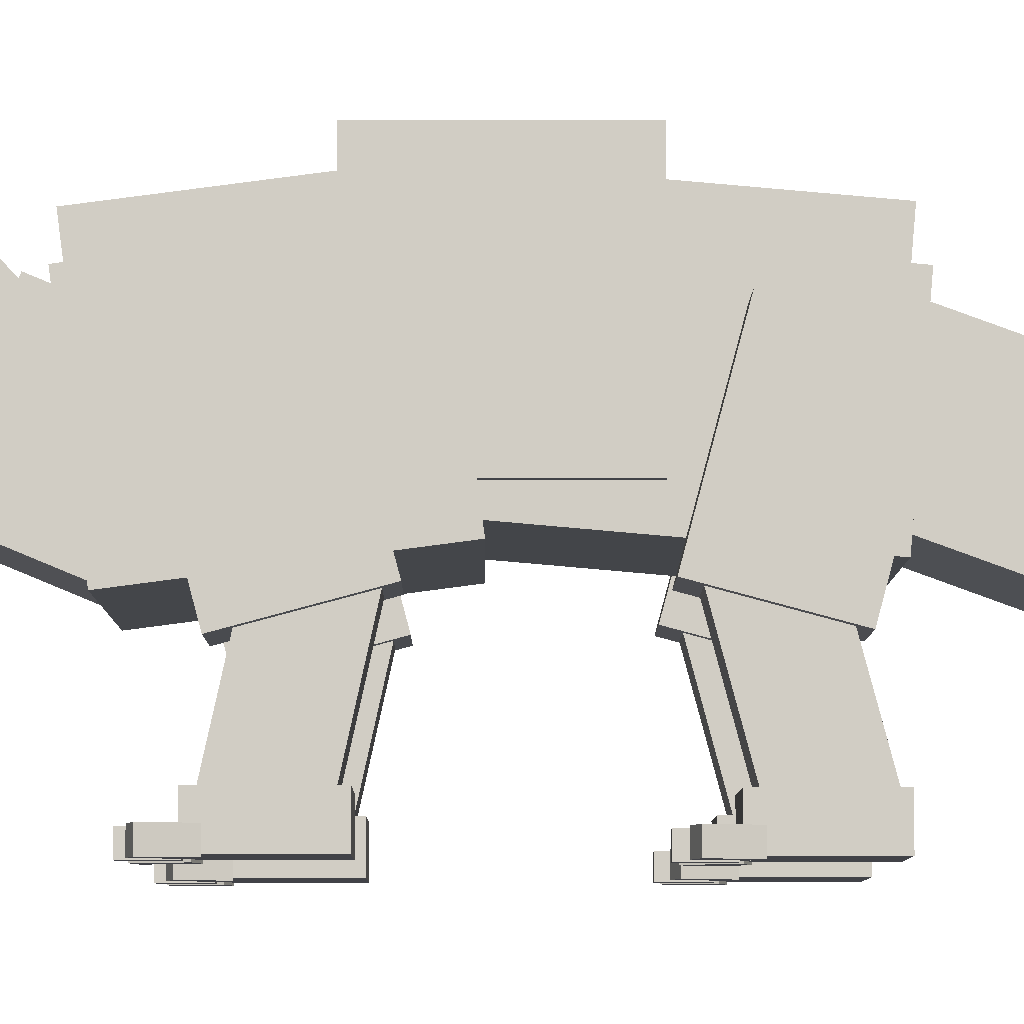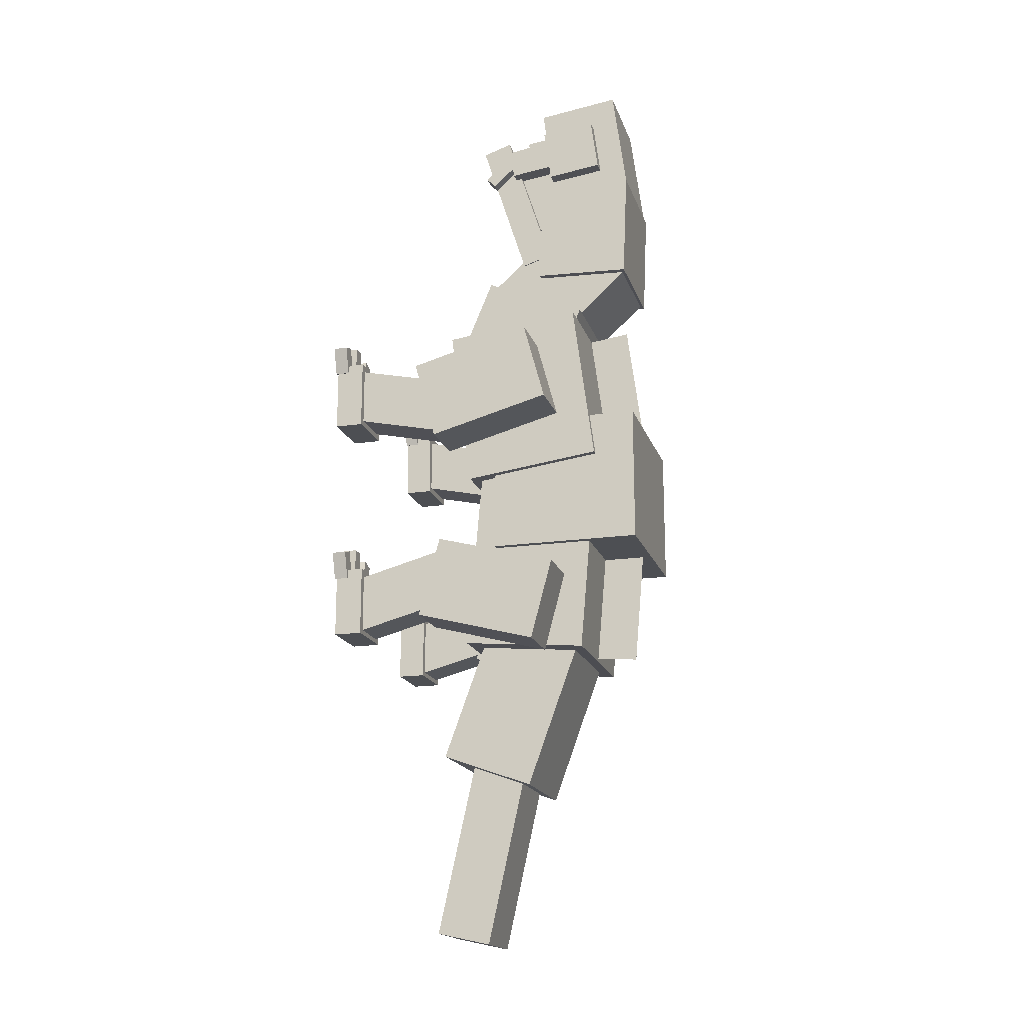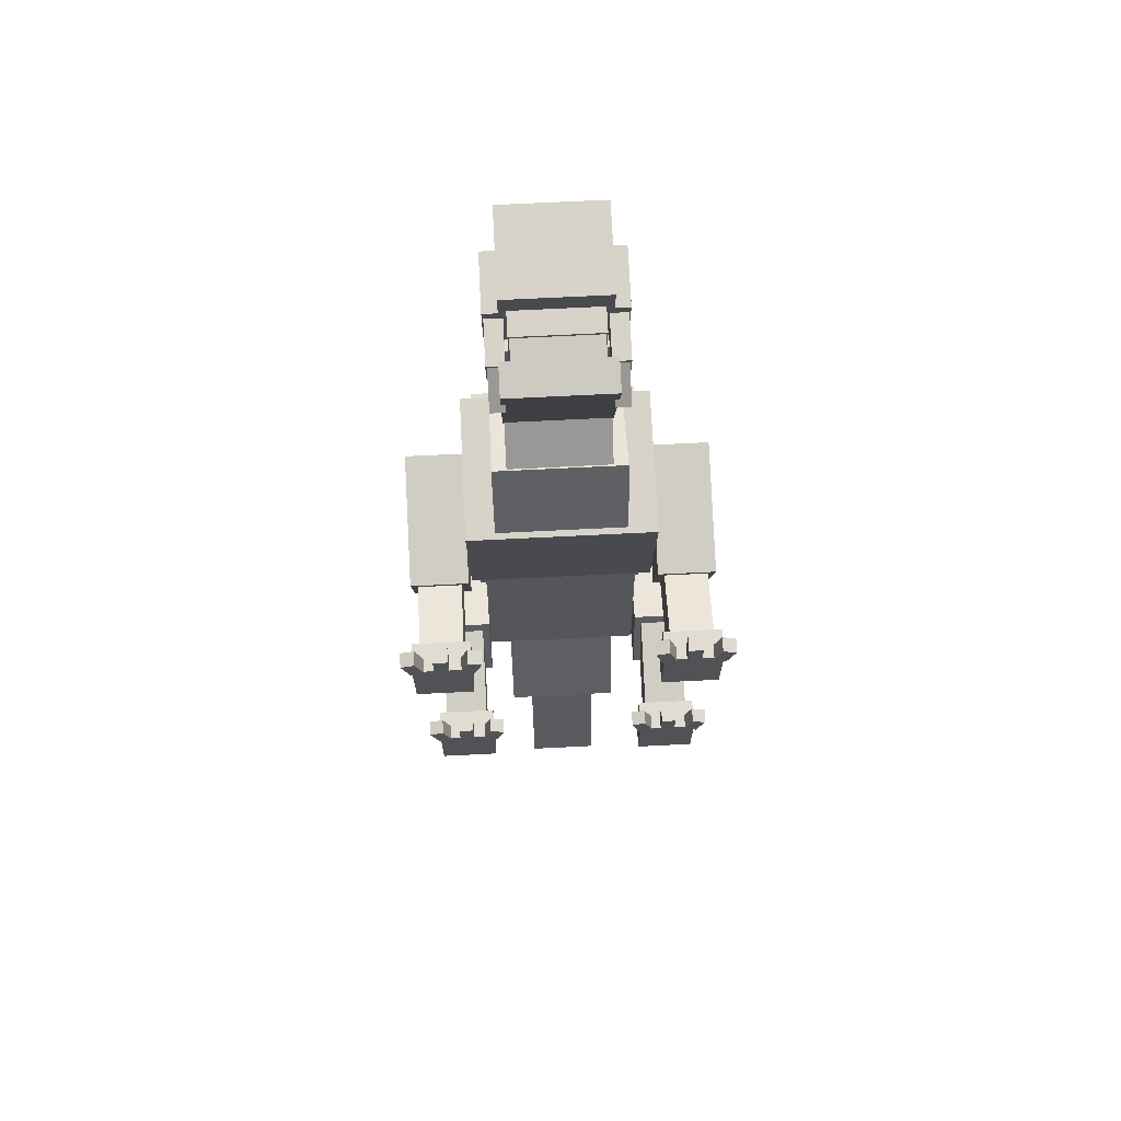
<metadata>
{"format":"obj","ext":"obj","renderer":"f3d","projection":"perspective","resolution":1024,"background":"white","views":[{"elev":-6.8,"azim":89.7,"up":"+Y"},{"elev":-17.9,"azim":105.7,"up":"+Z"},{"elev":69.1,"azim":-2.9,"up":"+Z"}]}
</metadata>
<code>
o Body
v -0.4062 1.409 -0.1953
v -0.4062 0.7211 -0.1953
v -0.4062 1.409 0.4297
v -0.4062 0.7211 0.4297
v 0.3438 1.409 0.4297
v 0.3438 0.7211 0.4297
v 0.3438 1.409 -0.1953
v 0.3438 0.7211 -0.1953
v -0.4375 1.222 0.2297
v -0.4375 0.6027 0.1481
v -0.4375 1.124 0.9733
v -0.4375 0.5048 0.8917
v 0.375 1.124 0.9733
v 0.375 0.5048 0.8917
v 0.375 1.222 0.2297
v 0.375 0.6027 0.1481
v -0.375 1.135 -0.7051
v -0.375 0.5745 -0.6561
v -0.375 1.217 0.2288
v -0.375 0.6562 0.2778
v 0.3125 1.217 0.2288
v 0.3125 0.6562 0.2778
v 0.3125 1.135 -0.7051
v 0.3125 0.5745 -0.6561
v -0.3125 0.9884 0.6901
v -0.3125 0.5265 0.8815
v -0.3125 1.132 1.037
v -0.3125 0.67 1.228
v 0.25 1.132 1.037
v 0.25 0.67 1.228
v 0.25 0.9884 0.6901
v 0.25 0.5265 0.8815
v -0.03131 1.323 -0.7059
v -0.03131 1.136 -0.6896
v -0.03131 1.405 0.228
v -0.03131 1.218 0.2444
v -0.03125 1.405 0.228
v -0.03125 1.218 0.2444
v -0.03125 1.323 -0.7059
v -0.03125 1.136 -0.6896
v -0.03131 1.408 0.2542
v -0.03131 1.222 0.2297
v -0.03131 1.31 0.9978
v -0.03131 1.124 0.9733
v -0.03125 1.31 0.9978
v -0.03125 1.124 0.9733
v -0.03125 1.408 0.2542
v -0.03125 1.222 0.2297
f 1 2 3
f 2 4 3
f 5 6 7
f 6 8 7
f 5 7 3
f 7 1 3
f 8 6 2
f 6 4 2
f 7 8 1
f 8 2 1
f 3 4 5
f 4 6 5
f 9 10 11
f 10 12 11
f 13 14 15
f 14 16 15
f 13 15 11
f 15 9 11
f 16 14 10
f 14 12 10
f 15 16 9
f 16 10 9
f 11 12 13
f 12 14 13
f 17 18 19
f 18 20 19
f 21 22 23
f 22 24 23
f 21 23 19
f 23 17 19
f 24 22 18
f 22 20 18
f 23 24 17
f 24 18 17
f 19 20 21
f 20 22 21
f 25 26 27
f 26 28 27
f 29 30 31
f 30 32 31
f 29 31 27
f 31 25 27
f 32 30 26
f 30 28 26
f 31 32 25
f 32 26 25
f 27 28 29
f 28 30 29
f 33 34 35
f 34 36 35
f 37 38 39
f 38 40 39
f 37 39 35
f 39 33 35
f 40 38 34
f 38 36 34
f 39 40 33
f 40 34 33
f 35 36 37
f 36 38 37
f 41 42 43
f 42 44 43
f 45 46 47
f 46 48 47
f 45 47 43
f 47 41 43
f 48 46 42
f 46 44 42
f 47 48 41
f 48 42 41
f 43 44 45
f 44 46 45
o Tail
v -0.1875 0.6339 -2.044
v -0.1875 0.3898 -1.99
v -0.1875 0.8098 -1.25
v -0.1875 0.5657 -1.196
v 0.125 0.8098 -1.25
v 0.125 0.5657 -1.196
v 0.125 0.6339 -2.044
v 0.125 0.3898 -1.99
v -0.2812 0.8544 -1.328
v -0.2812 0.4433 -1.178
v -0.2812 1.09 -0.6816
v -0.2812 0.6784 -0.5319
v 0.2188 1.09 -0.6816
v 0.2188 0.6784 -0.5319
v 0.2188 0.8544 -1.328
v 0.2188 0.4433 -1.178
f 49 50 51
f 50 52 51
f 53 54 55
f 54 56 55
f 53 55 51
f 55 49 51
f 56 54 50
f 54 52 50
f 55 56 49
f 56 50 49
f 51 52 53
f 52 54 53
f 57 58 59
f 58 60 59
f 61 62 63
f 62 64 63
f 61 63 59
f 63 57 59
f 64 62 58
f 62 60 58
f 63 64 57
f 64 58 57
f 59 60 61
f 60 62 61
o LegLeftFront
v 0.375 1.04 0.4461
v 0.375 0.4967 0.3005
v 0.375 0.943 0.8083
v 0.375 0.3996 0.6627
v 0.625 0.943 0.8083
v 0.625 0.3996 0.6627
v 0.625 1.04 0.4461
v 0.625 0.4967 0.3005
v 0.4062 0.501 0.3332
v 0.4062 0.01282 0.4414
v 0.4062 0.5551 0.5773
v 0.4062 0.06693 0.6855
v 0.5938 0.5551 0.5773
v 0.5938 0.06693 0.6855
v 0.5938 0.501 0.3332
v 0.5938 0.01282 0.4414
v 0.375 0.125 0.3906
v 0.375 0 0.3906
v 0.375 0.125 0.7031
v 0.375 0 0.7031
v 0.625 0.125 0.7031
v 0.625 0 0.7031
v 0.625 0.125 0.3906
v 0.625 0 0.3906
v 0.3701 0.05625 0.6723
v 0.3701 -0.00625 0.6723
v 0.3325 0.05625 0.7915
v 0.3325 -0.00625 0.7915
v 0.3922 0.05625 0.8103
v 0.3922 -0.00625 0.8103
v 0.4297 0.05625 0.6911
v 0.4297 -0.00625 0.6911
v 0.5757 0.05625 0.6794
v 0.5757 -0.00625 0.6794
v 0.6133 0.05625 0.7987
v 0.6133 -0.00625 0.7987
v 0.6729 0.05625 0.7799
v 0.6729 -0.00625 0.7799
v 0.6353 0.05625 0.6606
v 0.6353 -0.00625 0.6606
v 0.4688 0.05625 0.7031
v 0.4688 -0.00625 0.7031
v 0.4688 0.05625 0.8281
v 0.4688 -0.00625 0.8281
v 0.5312 0.05625 0.8281
v 0.5312 -0.00625 0.8281
v 0.5312 0.05625 0.7031
v 0.5312 -0.00625 0.7031
f 65 66 67
f 66 68 67
f 69 70 71
f 70 72 71
f 69 71 67
f 71 65 67
f 72 70 66
f 70 68 66
f 71 72 65
f 72 66 65
f 67 68 69
f 68 70 69
f 73 74 75
f 74 76 75
f 77 78 79
f 78 80 79
f 77 79 75
f 79 73 75
f 80 78 74
f 78 76 74
f 79 80 73
f 80 74 73
f 75 76 77
f 76 78 77
f 81 82 83
f 82 84 83
f 85 86 87
f 86 88 87
f 85 87 83
f 87 81 83
f 88 86 82
f 86 84 82
f 87 88 81
f 88 82 81
f 83 84 85
f 84 86 85
f 89 90 91
f 90 92 91
f 93 94 95
f 94 96 95
f 93 95 91
f 95 89 91
f 96 94 90
f 94 92 90
f 95 96 89
f 96 90 89
f 91 92 93
f 92 94 93
f 97 98 99
f 98 100 99
f 101 102 103
f 102 104 103
f 101 103 99
f 103 97 99
f 104 102 98
f 102 100 98
f 103 104 97
f 104 98 97
f 99 100 101
f 100 102 101
f 105 106 107
f 106 108 107
f 109 110 111
f 110 112 111
f 109 111 107
f 111 105 107
f 112 110 106
f 110 108 106
f 111 112 105
f 112 106 105
f 107 108 109
f 108 110 109
o LegRightFront
v -0.4868 0.05625 0.6794
v -0.4868 -0.00625 0.6794
v -0.4492 0.05625 0.7987
v -0.4492 -0.00625 0.7987
v -0.3896 0.05625 0.7799
v -0.3896 -0.00625 0.7799
v -0.4272 0.05625 0.6606
v -0.4272 -0.00625 0.6606
v -0.6875 1.04 0.4461
v -0.6875 0.4967 0.3005
v -0.6875 0.943 0.8083
v -0.6875 0.3996 0.6627
v -0.4375 0.943 0.8083
v -0.4375 0.3996 0.6627
v -0.4375 1.04 0.4461
v -0.4375 0.4967 0.3005
v -0.6562 0.501 0.3332
v -0.6562 0.01282 0.4414
v -0.6562 0.5551 0.5773
v -0.6562 0.06693 0.6855
v -0.4688 0.5551 0.5773
v -0.4688 0.06693 0.6855
v -0.4688 0.501 0.3332
v -0.4688 0.01282 0.4414
v -0.6875 0.125 0.3906
v -0.6875 0 0.3906
v -0.6875 0.125 0.7031
v -0.6875 0 0.7031
v -0.4375 0.125 0.7031
v -0.4375 0 0.7031
v -0.4375 0.125 0.3906
v -0.4375 0 0.3906
v -0.6924 0.05625 0.6723
v -0.6924 -0.00625 0.6723
v -0.73 0.05625 0.7915
v -0.73 -0.00625 0.7915
v -0.6703 0.05625 0.8103
v -0.6703 -0.00625 0.8103
v -0.6328 0.05625 0.6911
v -0.6328 -0.00625 0.6911
v -0.5938 0.05625 0.7031
v -0.5938 -0.00625 0.7031
v -0.5938 0.05625 0.8281
v -0.5938 -0.00625 0.8281
v -0.5312 0.05625 0.8281
v -0.5312 -0.00625 0.8281
v -0.5312 0.05625 0.7031
v -0.5312 -0.00625 0.7031
f 113 114 115
f 114 116 115
f 117 118 119
f 118 120 119
f 117 119 115
f 119 113 115
f 120 118 114
f 118 116 114
f 119 120 113
f 120 114 113
f 115 116 117
f 116 118 117
f 121 122 123
f 122 124 123
f 125 126 127
f 126 128 127
f 125 127 123
f 127 121 123
f 128 126 122
f 126 124 122
f 127 128 121
f 128 122 121
f 123 124 125
f 124 126 125
f 129 130 131
f 130 132 131
f 133 134 135
f 134 136 135
f 133 135 131
f 135 129 131
f 136 134 130
f 134 132 130
f 135 136 129
f 136 130 129
f 131 132 133
f 132 134 133
f 137 138 139
f 138 140 139
f 141 142 143
f 142 144 143
f 141 143 139
f 143 137 139
f 144 142 138
f 142 140 138
f 143 144 137
f 144 138 137
f 139 140 141
f 140 142 141
f 145 146 147
f 146 148 147
f 149 150 151
f 150 152 151
f 149 151 147
f 151 145 147
f 152 150 146
f 150 148 146
f 151 152 145
f 152 146 145
f 147 148 149
f 148 150 149
f 153 154 155
f 154 156 155
f 157 158 159
f 158 160 159
f 157 159 155
f 159 153 155
f 160 158 154
f 158 156 154
f 159 160 153
f 160 154 153
f 155 156 157
f 156 158 157
o LegRightBack
v -0.4243 0.05625 -0.3461
v -0.4243 -0.00625 -0.3461
v -0.3867 0.05625 -0.2269
v -0.3867 -0.00625 -0.2269
v -0.3271 0.05625 -0.2457
v -0.3271 -0.00625 -0.2457
v -0.3647 0.05625 -0.3649
v -0.3647 -0.00625 -0.3649
v -0.625 0.958 -0.7129
v -0.625 0.4147 -0.5673
v -0.625 1.055 -0.3507
v -0.625 0.5118 -0.2051
v -0.375 1.055 -0.3507
v -0.375 0.5118 -0.2051
v -0.375 0.958 -0.7129
v -0.375 0.4147 -0.5673
v -0.5938 0.5648 -0.4965
v -0.5938 0.08188 -0.6259
v -0.5938 0.5001 -0.255
v -0.5938 0.01718 -0.3844
v -0.4062 0.5001 -0.255
v -0.4062 0.01718 -0.3844
v -0.4062 0.5648 -0.4965
v -0.4062 0.08188 -0.6259
v -0.625 0.125 -0.6349
v -0.625 -0 -0.6349
v -0.625 0.125 -0.3224
v -0.625 -0 -0.3224
v -0.375 0.125 -0.3224
v -0.375 -0 -0.3224
v -0.375 0.125 -0.6349
v -0.375 -0 -0.6349
v -0.6299 0.05625 -0.3532
v -0.6299 -0.00625 -0.3532
v -0.6675 0.05625 -0.234
v -0.6675 -0.00625 -0.234
v -0.6078 0.05625 -0.2152
v -0.6078 -0.00625 -0.2152
v -0.5703 0.05625 -0.3344
v -0.5703 -0.00625 -0.3344
v -0.5312 0.05625 -0.3224
v -0.5312 -0.00625 -0.3224
v -0.5312 0.05625 -0.1974
v -0.5312 -0.00625 -0.1974
v -0.4688 0.05625 -0.1974
v -0.4688 -0.00625 -0.1974
v -0.4688 0.05625 -0.3224
v -0.4688 -0.00625 -0.3224
f 161 162 163
f 162 164 163
f 165 166 167
f 166 168 167
f 165 167 163
f 167 161 163
f 168 166 162
f 166 164 162
f 167 168 161
f 168 162 161
f 163 164 165
f 164 166 165
f 169 170 171
f 170 172 171
f 173 174 175
f 174 176 175
f 173 175 171
f 175 169 171
f 176 174 170
f 174 172 170
f 175 176 169
f 176 170 169
f 171 172 173
f 172 174 173
f 177 178 179
f 178 180 179
f 181 182 183
f 182 184 183
f 181 183 179
f 183 177 179
f 184 182 178
f 182 180 178
f 183 184 177
f 184 178 177
f 179 180 181
f 180 182 181
f 185 186 187
f 186 188 187
f 189 190 191
f 190 192 191
f 189 191 187
f 191 185 187
f 192 190 186
f 190 188 186
f 191 192 185
f 192 186 185
f 187 188 189
f 188 190 189
f 193 194 195
f 194 196 195
f 197 198 199
f 198 200 199
f 197 199 195
f 199 193 195
f 200 198 194
f 198 196 194
f 199 200 193
f 200 194 193
f 195 196 197
f 196 198 197
f 201 202 203
f 202 204 203
f 205 206 207
f 206 208 207
f 205 207 203
f 207 201 203
f 208 206 202
f 206 204 202
f 207 208 201
f 208 202 201
f 203 204 205
f 204 206 205
o LegLeftBack
v 0.3076 0.05625 -0.3532
v 0.3076 -0.00625 -0.3532
v 0.27 0.05625 -0.234
v 0.27 -0.00625 -0.234
v 0.3297 0.05625 -0.2152
v 0.3297 -0.00625 -0.2152
v 0.3672 0.05625 -0.3344
v 0.3672 -0.00625 -0.3344
v 0.3125 0.958 -0.7129
v 0.3125 0.4147 -0.5673
v 0.3125 1.055 -0.3507
v 0.3125 0.5118 -0.2051
v 0.5625 1.055 -0.3507
v 0.5625 0.5118 -0.2051
v 0.5625 0.958 -0.7129
v 0.5625 0.4147 -0.5673
v 0.3438 0.5648 -0.4965
v 0.3438 0.08188 -0.6259
v 0.3438 0.5001 -0.255
v 0.3438 0.01718 -0.3844
v 0.5312 0.5001 -0.255
v 0.5312 0.01718 -0.3844
v 0.5312 0.5648 -0.4965
v 0.5312 0.08188 -0.6259
v 0.3125 0.125 -0.6349
v 0.3125 -0 -0.6349
v 0.3125 0.125 -0.3224
v 0.3125 -0 -0.3224
v 0.5625 0.125 -0.3224
v 0.5625 -0 -0.3224
v 0.5625 0.125 -0.6349
v 0.5625 -0 -0.6349
v 0.4062 0.05625 -0.3224
v 0.4062 -0.00625 -0.3224
v 0.4062 0.05625 -0.1974
v 0.4062 -0.00625 -0.1974
v 0.4688 0.05625 -0.1974
v 0.4688 -0.00625 -0.1974
v 0.4688 0.05625 -0.3224
v 0.4688 -0.00625 -0.3224
v 0.5132 0.05625 -0.3461
v 0.5132 -0.00625 -0.3461
v 0.5508 0.05625 -0.2269
v 0.5508 -0.00625 -0.2269
v 0.6104 0.05625 -0.2457
v 0.6104 -0.00625 -0.2457
v 0.5728 0.05625 -0.3649
v 0.5728 -0.00625 -0.3649
f 209 210 211
f 210 212 211
f 213 214 215
f 214 216 215
f 213 215 211
f 215 209 211
f 216 214 210
f 214 212 210
f 215 216 209
f 216 210 209
f 211 212 213
f 212 214 213
f 217 218 219
f 218 220 219
f 221 222 223
f 222 224 223
f 221 223 219
f 223 217 219
f 224 222 218
f 222 220 218
f 223 224 217
f 224 218 217
f 219 220 221
f 220 222 221
f 225 226 227
f 226 228 227
f 229 230 231
f 230 232 231
f 229 231 227
f 231 225 227
f 232 230 226
f 230 228 226
f 231 232 225
f 232 226 225
f 227 228 229
f 228 230 229
f 233 234 235
f 234 236 235
f 237 238 239
f 238 240 239
f 237 239 235
f 239 233 235
f 240 238 234
f 238 236 234
f 239 240 233
f 240 234 233
f 235 236 237
f 236 238 237
f 241 242 243
f 242 244 243
f 245 246 247
f 246 248 247
f 245 247 243
f 247 241 243
f 248 246 242
f 246 244 242
f 247 248 241
f 248 242 241
f 243 244 245
f 244 246 245
f 249 250 251
f 250 252 251
f 253 254 255
f 254 256 255
f 253 255 251
f 255 249 251
f 256 254 250
f 254 252 250
f 255 256 249
f 256 250 249
f 251 252 253
f 252 254 253
o Head
v 0.175 0.8233 1.919
v 0.175 0.6851 1.793
v 0.175 0.7811 1.966
v 0.175 0.6429 1.839
v 0.2375 0.7811 1.966
v 0.2375 0.6429 1.839
v 0.2375 0.8233 1.919
v 0.2375 0.6851 1.793
v -0.2812 1.354 1.243
v -0.2812 0.917 1.262
v -0.2812 1.376 1.742
v -0.2812 0.9388 1.761
v 0.2188 1.376 1.742
v 0.2188 0.9388 1.761
v 0.2188 1.354 1.243
v 0.2188 0.917 1.262
v -0.25 1.372 1.739
v -0.25 1 1.69
v -0.25 1.307 2.235
v -0.25 0.9351 2.186
v 0.1875 1.307 2.235
v 0.1875 0.9351 2.186
v 0.1875 1.372 1.739
v 0.1875 1 1.69
v -0.3125 1.235 1.832
v -0.3125 0.9871 1.799
v -0.3125 1.202 2.08
v -0.3125 0.9545 2.047
v 0.25 1.202 2.08
v 0.25 0.9545 2.047
v 0.25 1.235 1.832
v 0.25 0.9871 1.799
v 0.1688 0.9873 1.863
v 0.1688 0.789 1.837
v 0.1688 0.9693 1.999
v 0.1688 0.771 1.973
v 0.2437 0.9693 1.999
v 0.2437 0.771 1.973
v 0.2437 0.9873 1.863
v 0.2437 0.789 1.837
v -0.3 0.8233 1.919
v -0.3 0.6851 1.793
v -0.3 0.7811 1.966
v -0.3 0.6429 1.839
v -0.2375 0.7811 1.966
v -0.2375 0.6429 1.839
v -0.2375 0.8233 1.919
v -0.2375 0.6851 1.793
v -0.3063 0.9873 1.863
v -0.3063 0.789 1.837
v -0.3063 0.9693 1.999
v -0.3063 0.771 1.973
v -0.2313 0.9693 1.999
v -0.2313 0.771 1.973
v -0.2313 0.9873 1.863
v -0.2313 0.789 1.837
v -0.2188 1.036 1.579
v -0.2188 0.9122 1.562
v -0.2188 0.9709 2.074
v -0.2188 0.847 2.058
v 0.1562 0.9709 2.074
v 0.1562 0.847 2.058
v 0.1562 1.036 1.579
v 0.1562 0.9122 1.562
v -0.25 0.972 0.9054
v -0.25 0.6764 1.228
v -0.25 1.341 1.243
v -0.25 1.045 1.566
v 0.1875 1.341 1.243
v 0.1875 1.045 1.566
v 0.1875 0.972 0.9054
v 0.1875 0.6764 1.228
f 257 258 259
f 258 260 259
f 261 262 263
f 262 264 263
f 261 263 259
f 263 257 259
f 264 262 258
f 262 260 258
f 263 264 257
f 264 258 257
f 259 260 261
f 260 262 261
f 265 266 267
f 266 268 267
f 269 270 271
f 270 272 271
f 269 271 267
f 271 265 267
f 272 270 266
f 270 268 266
f 271 272 265
f 272 266 265
f 267 268 269
f 268 270 269
f 273 274 275
f 274 276 275
f 277 278 279
f 278 280 279
f 277 279 275
f 279 273 275
f 280 278 274
f 278 276 274
f 279 280 273
f 280 274 273
f 275 276 277
f 276 278 277
f 281 282 283
f 282 284 283
f 285 286 287
f 286 288 287
f 285 287 283
f 287 281 283
f 288 286 282
f 286 284 282
f 287 288 281
f 288 282 281
f 283 284 285
f 284 286 285
f 289 290 291
f 290 292 291
f 293 294 295
f 294 296 295
f 293 295 291
f 295 289 291
f 296 294 290
f 294 292 290
f 295 296 289
f 296 290 289
f 291 292 293
f 292 294 293
f 297 298 299
f 298 300 299
f 301 302 303
f 302 304 303
f 301 303 299
f 303 297 299
f 304 302 298
f 302 300 298
f 303 304 297
f 304 298 297
f 299 300 301
f 300 302 301
f 305 306 307
f 306 308 307
f 309 310 311
f 310 312 311
f 309 311 307
f 311 305 307
f 312 310 306
f 310 308 306
f 311 312 305
f 312 306 305
f 307 308 309
f 308 310 309
f 313 314 315
f 314 316 315
f 317 318 319
f 318 320 319
f 317 319 315
f 319 313 315
f 320 318 314
f 318 316 314
f 319 320 313
f 320 314 313
f 315 316 317
f 316 318 317
f 321 322 323
f 322 324 323
f 325 326 327
f 326 328 327
f 325 327 323
f 327 321 323
f 328 326 322
f 326 324 322
f 327 328 321
f 328 322 321
f 323 324 325
f 324 326 325
o Mouth
v -0.2562 0.9613 1.383
v -0.2562 0.8302 1.341
v -0.2562 0.7508 2.05
v -0.2562 0.6197 2.009
v 0.1938 0.7508 2.05
v 0.1938 0.6197 2.009
v 0.1938 0.9613 1.383
v 0.1938 0.8302 1.341
v -0.2125 1.005 1.583
v -0.2125 0.8977 1.549
v -0.2125 0.8584 2.047
v -0.2125 0.7511 2.014
v 0.15 0.8584 2.047
v 0.15 0.7511 2.014
v 0.15 1.005 1.583
v 0.15 0.8977 1.549
f 329 330 331
f 330 332 331
f 333 334 335
f 334 336 335
f 333 335 331
f 335 329 331
f 336 334 330
f 334 332 330
f 335 336 329
f 336 330 329
f 331 332 333
f 332 334 333
f 337 338 339
f 338 340 339
f 341 342 343
f 342 344 343
f 341 343 339
f 343 337 339
f 344 342 338
f 342 340 338
f 343 344 337
f 344 338 337
f 339 340 341
f 340 342 341

</code>
